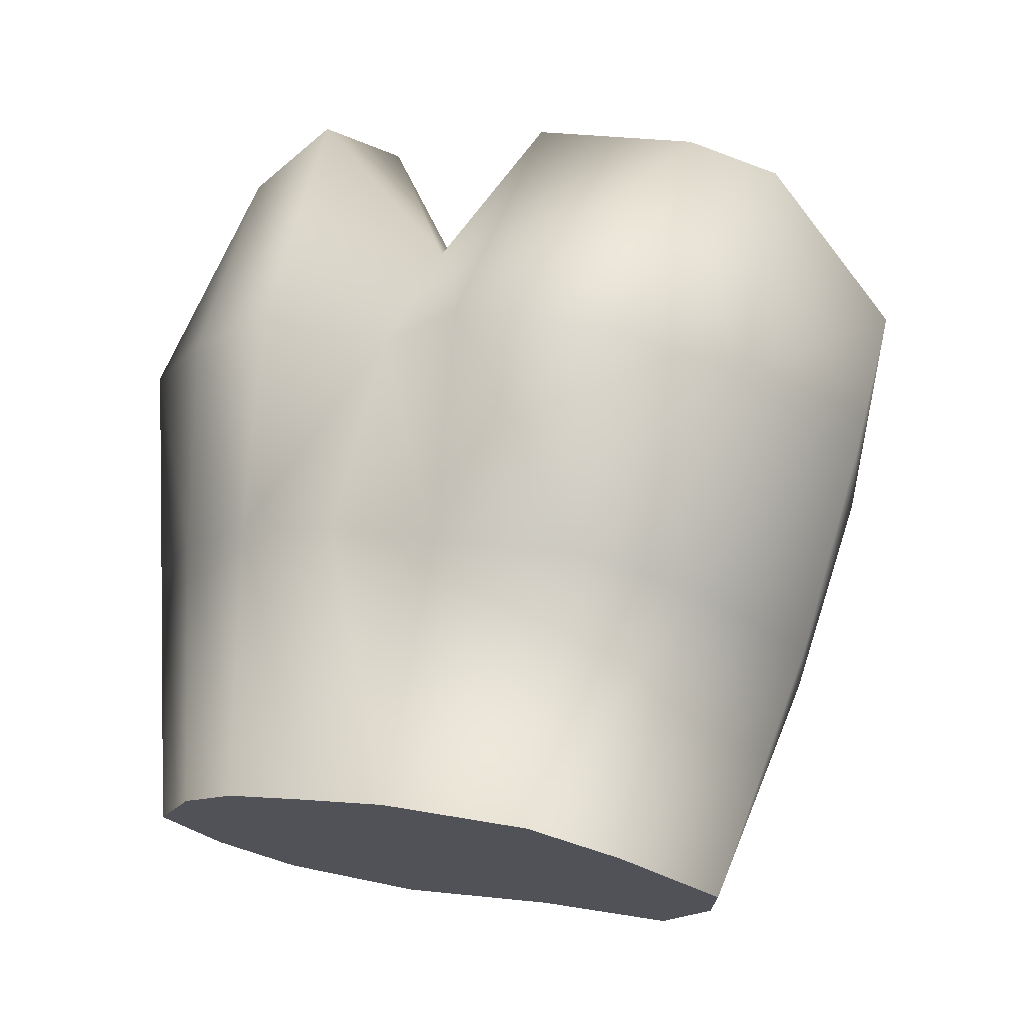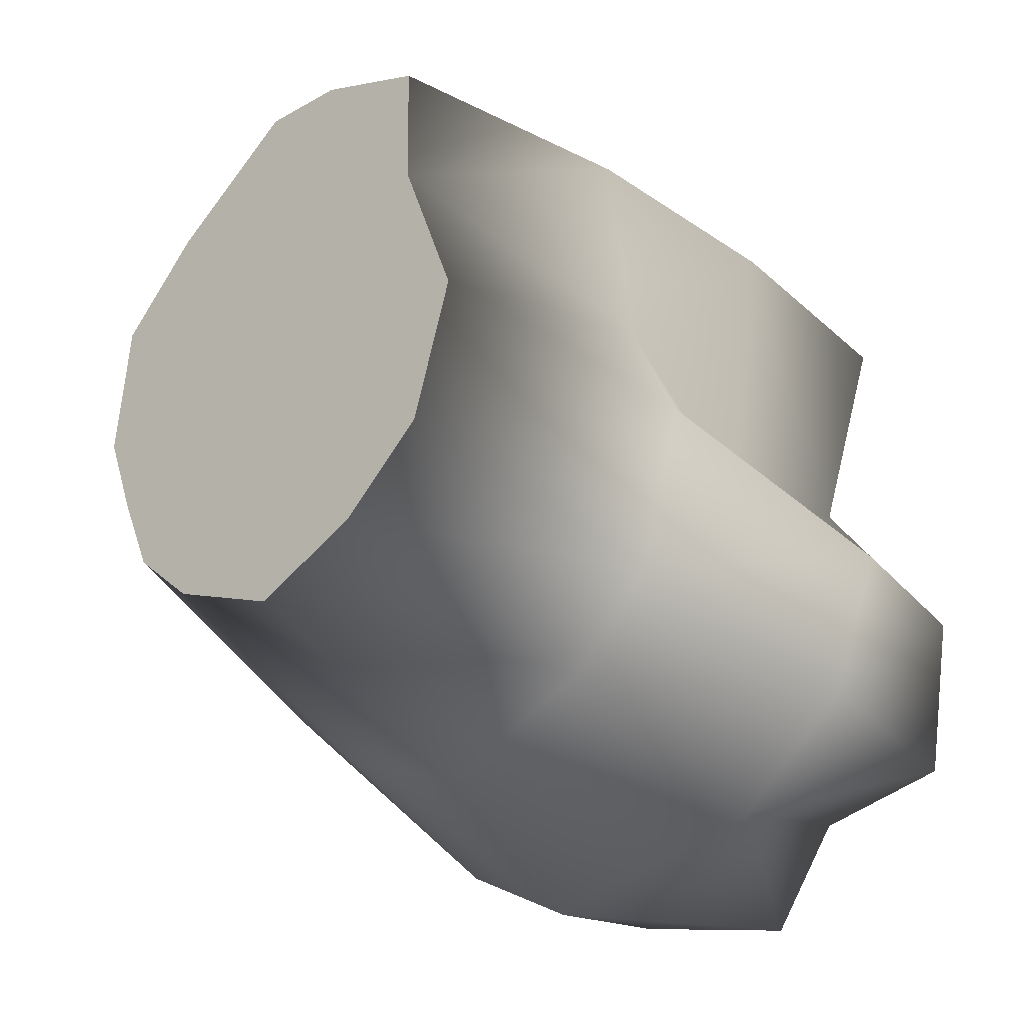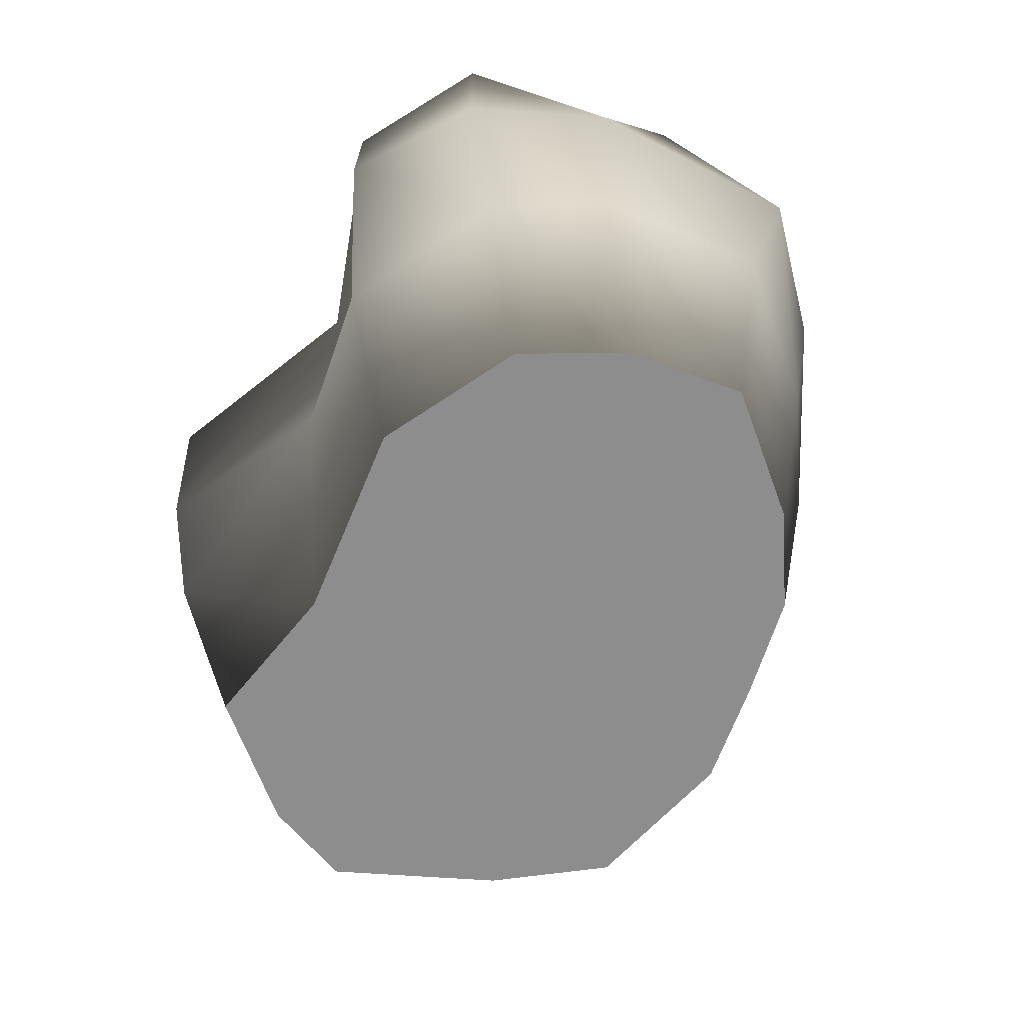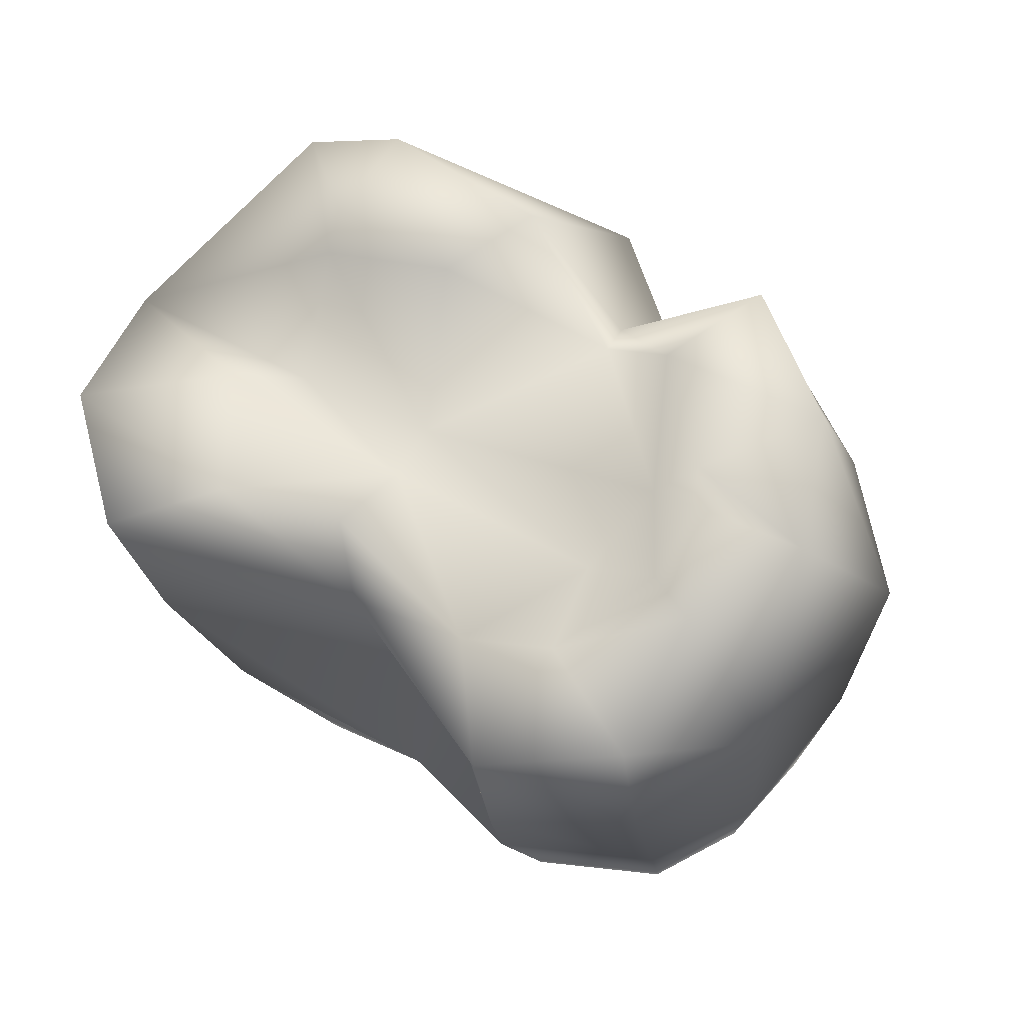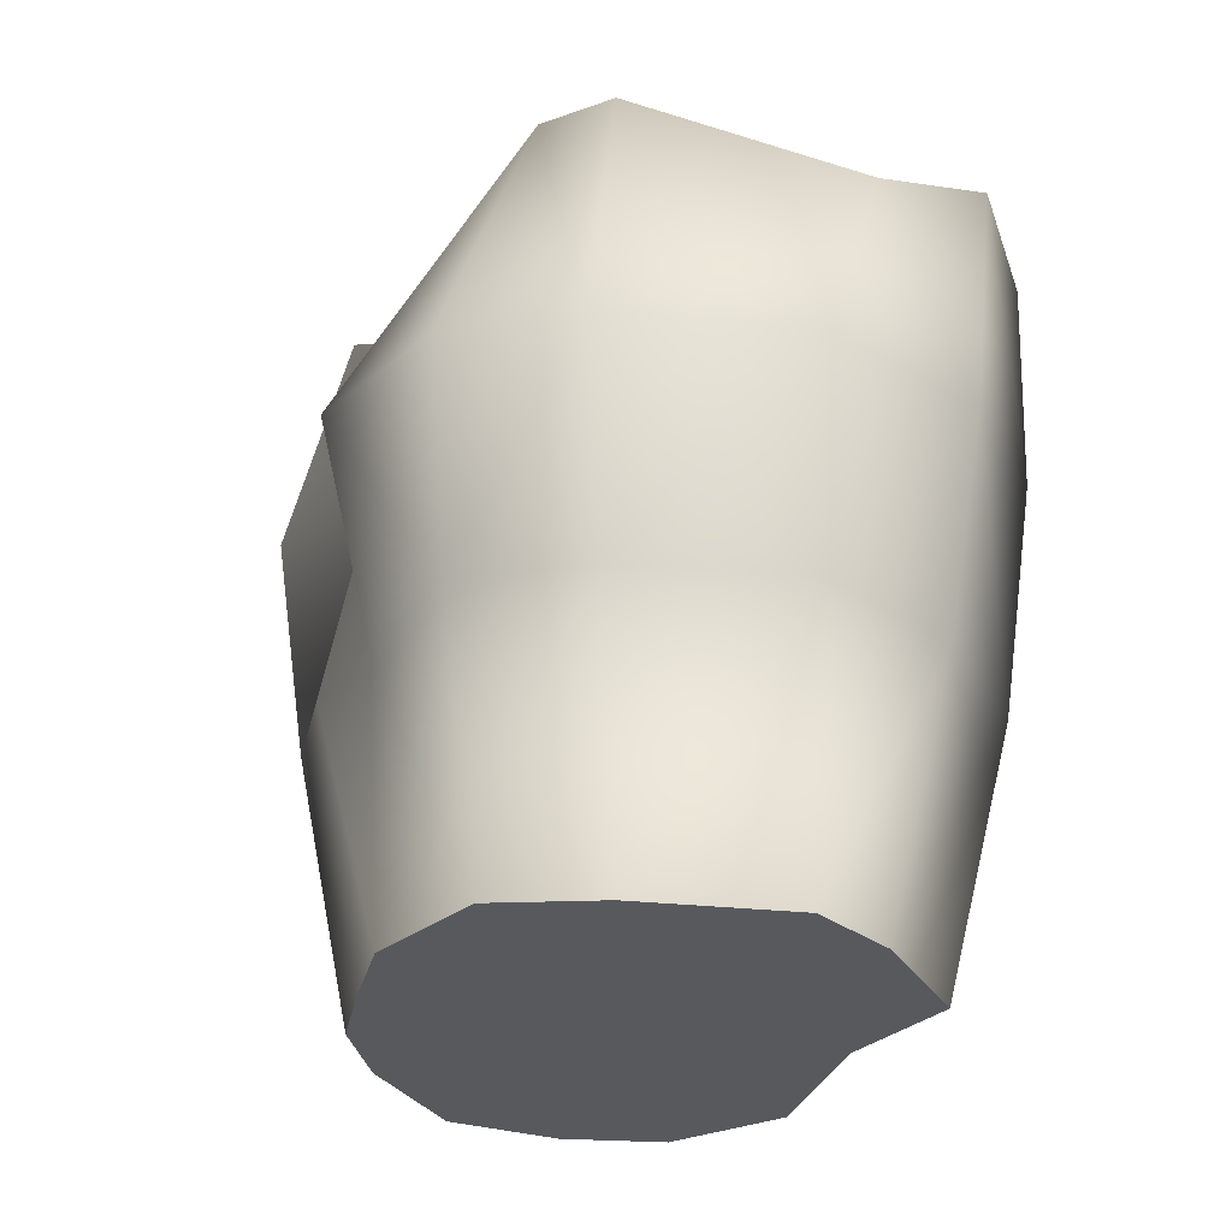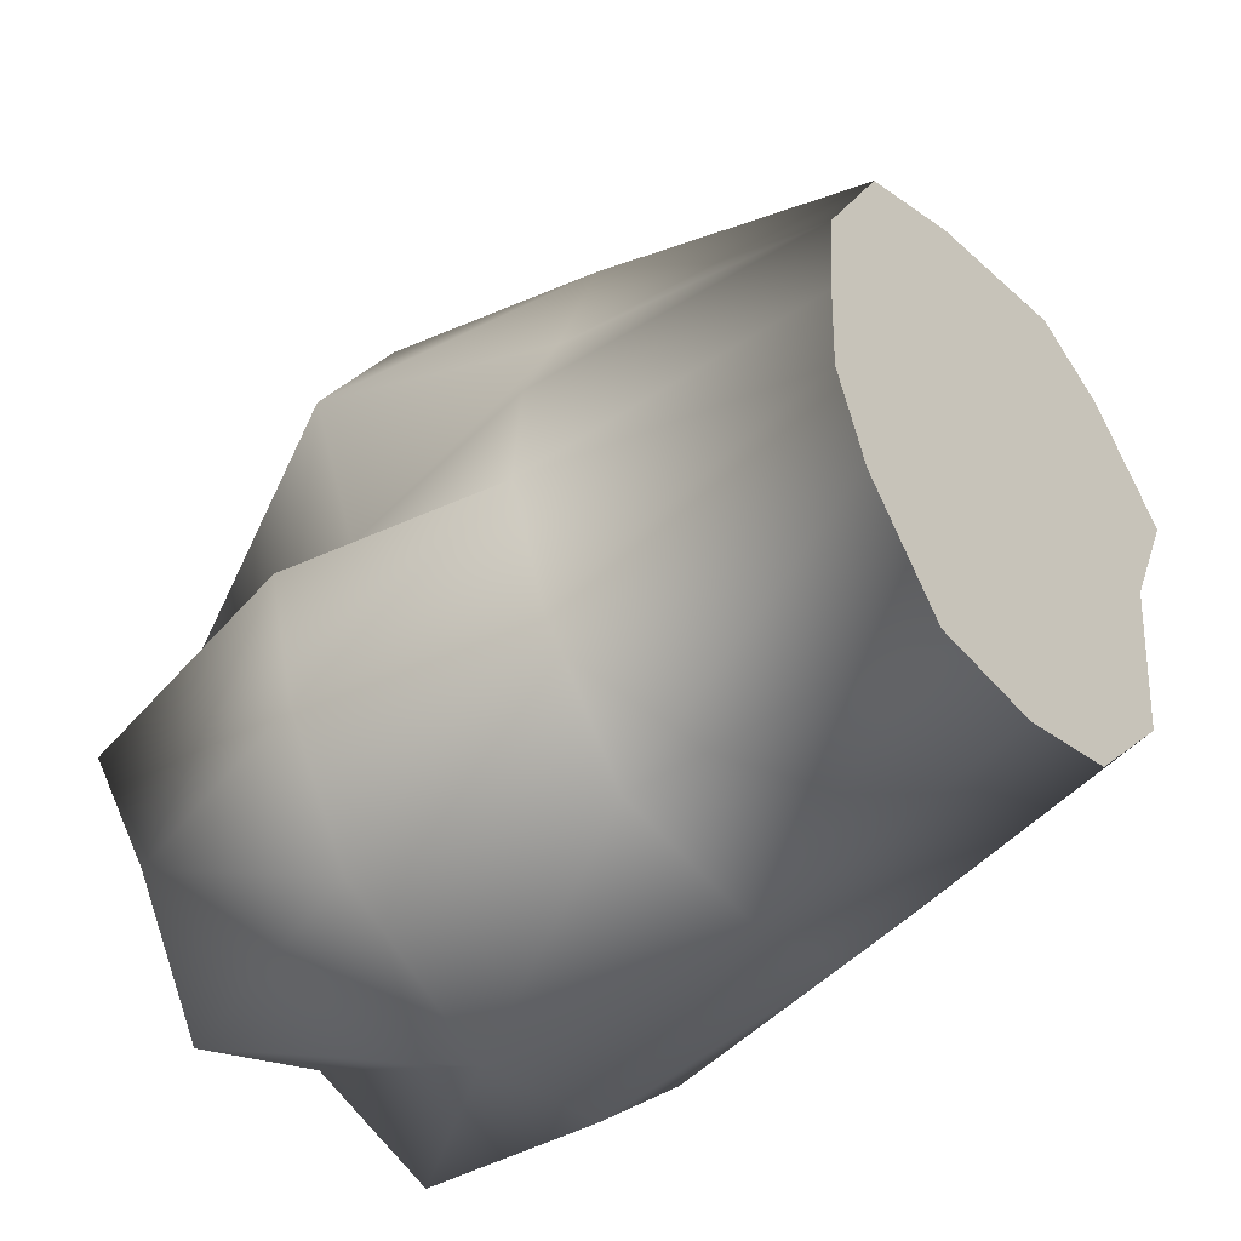
<metadata>
{"format":"obj","ext":"obj","renderer":"f3d","projection":"perspective","resolution":1024,"background":"white","views":[{"elev":-23.5,"azim":-68.9,"up":"+Y"},{"elev":-53.2,"azim":45.7,"up":"+Z"},{"elev":-53.7,"azim":149.9,"up":"+Y"},{"elev":76.0,"azim":125.0,"up":"+Y"},{"elev":-40.6,"azim":-22.7,"up":"+Y"},{"elev":-64.0,"azim":-50.1,"up":"+Z"}]}
</metadata>
<code>
o Box47
v -0.5575 -0.5335 -0.5168
v -0.6138 -0.5441 -0.4691
v -0.6236 -0.5227 -0.5727
v -0.6599 -0.5485 -0.4509
v -0.6708 -0.5253 -0.5632
v -0.7417 -0.5428 -0.4834
v -0.7953 -0.5361 -0.5188
v -0.5712 -0.5182 -0.5915
v -0.6378 -0.4999 -0.6836
v -0.7014 -0.4996 -0.6889
v -0.8075 -0.509 -0.6501
v -0.7964 -0.498 -0.7024
v -0.5954 -0.4835 -0.76
v -0.5586 -0.4975 -0.6905
v -0.6475 -0.4785 -0.7872
v -0.7672 -0.4883 -0.7469
v -0.8162 -0.5203 -0.5963
v -0.7097 -0.4776 -0.7949
v -0.5939 -0.1373 -0.4466
v -0.6173 -0.1415 -0.5092
v -0.656 -0.1356 -0.5214
v -0.6788 -0.1728 -0.438
v -0.6542 -0.1578 -0.4071
v -0.7381 -0.1327 -0.4156
v -0.6896 -0.1548 -0.5162
v -0.7591 -0.1017 -0.4819
v -0.5977 -0.1143 -0.6056
v -0.6691 -0.1169 -0.6391
v -0.7894 -0.1619 -0.5712
v -0.7203 -0.1027 -0.6458
v -0.7803 -0.07752 -0.6117
v -0.6202 -0.1076 -0.6496
v -0.6825 -0.1034 -0.672
v -0.7225 -0.08656 -0.669
v -0.7446 -0.09925 -0.658
v -0.5395 -0.3917 -0.4666
v -0.6009 -0.4041 -0.4108
v -0.6784 -0.4099 -0.3872
v -0.5361 -0.2655 -0.4292
v -0.5968 -0.2862 -0.3711
v -0.775 -0.4032 -0.4256
v -0.6942 -0.293 -0.3445
v -0.5432 -0.1477 -0.4042
v -0.5945 -0.155 -0.3442
v -0.6679 -0.195 -0.3268
v -0.7983 -0.2858 -0.3858
v -0.8398 -0.3763 -0.5587
v -0.849 -0.3643 -0.6172
v -0.8381 -0.3511 -0.6801
v -0.8004 -0.3388 -0.7368
v -0.8331 -0.3942 -0.4724
v -0.8841 -0.2575 -0.5269
v -0.8353 -0.2433 -0.5926
v -0.8656 -0.23 -0.6584
v -0.8306 -0.2166 -0.7207
v -0.7923 -0.1529 -0.3619
v -0.8166 -0.1351 -0.4064
v -0.812 -0.1036 -0.5019
v -0.8062 -0.1724 -0.5696
v -0.8412 -0.08852 -0.633
v -0.8051 -0.09584 -0.6982
v -0.7326 -0.3262 -0.7934
v -0.6406 -0.3266 -0.7859
v -0.5842 -0.3327 -0.7534
v -0.7732 -0.2035 -0.7804
v -0.6555 -0.1784 -0.7687
v -0.5791 -0.1844 -0.7351
v -0.7295 -0.06331 -0.7293
v -0.6695 -0.08396 -0.7
v -0.5913 -0.08413 -0.7133
v -0.5408 -0.3492 -0.6715
v -0.5544 -0.3646 -0.598
v -0.5344 -0.1976 -0.6689
v -0.5954 -0.2336 -0.5862
v -0.5462 -0.117 -0.6498
v -0.5869 -0.153 -0.5406
v -0.763 -0.1348 -0.4038
v -0.8575 -0.2762 -0.4355
f 1 2 3
f 2 4 5
f 5 6 7
f 8 3 9
f 9 3 5
f 10 11 12
f 13 14 9
f 15 9 10
f 10 12 16
f 1 3 8
f 2 5 3
f 6 5 4
f 5 7 17
f 8 9 14
f 9 5 10
f 17 11 5
f 5 11 10
f 13 9 15
f 15 10 18
f 10 16 18
f 19 20 21
f 22 23 21
f 24 25 26
f 21 20 27
f 25 21 28
f 29 30 31
f 28 27 32
f 30 28 33
f 30 34 35
f 2 1 36
f 4 2 37
f 6 4 38
f 36 39 40
f 38 37 40
f 41 38 42
f 39 43 44
f 40 44 45
f 46 42 45
f 7 6 41
f 17 47 48
f 12 49 50
f 51 41 46
f 47 52 53
f 49 54 55
f 46 56 57
f 52 58 59
f 54 60 61
f 16 50 62
f 18 62 63
f 15 63 64
f 50 55 65
f 62 65 66
f 63 66 67
f 65 55 61
f 66 65 68
f 66 69 70
f 13 64 71
f 14 71 72
f 8 72 36
f 64 67 73
f 71 73 74
f 72 74 39
f 67 70 75
f 74 73 75
f 39 74 76
f 44 43 19
f 45 44 23
f 45 22 24
f 56 24 77
f 58 26 29
f 61 60 31
f 68 61 35
f 69 68 34
f 69 33 32
f 75 70 32
f 76 75 27
f 76 20 19
f 7 51 47
f 51 78 52
f 52 78 57
f 57 77 26
f 11 48 49
f 49 48 53
f 54 53 59
f 59 29 31
f 19 21 23
f 22 21 25
f 25 24 22
f 24 26 77
f 21 27 28
f 25 28 30
f 30 29 25
f 25 29 26
f 28 32 33
f 30 33 34
f 30 35 31
f 2 36 37
f 4 37 38
f 6 38 41
f 36 40 37
f 38 40 42
f 41 42 46
f 39 44 40
f 40 45 42
f 46 45 56
f 7 41 51
f 17 48 11
f 12 50 16
f 51 46 78
f 47 53 48
f 49 55 50
f 46 57 78
f 52 59 53
f 54 61 55
f 16 62 18
f 18 63 15
f 15 64 13
f 50 65 62
f 62 66 63
f 63 67 64
f 65 61 68
f 66 68 69
f 66 70 67
f 13 71 14
f 14 72 8
f 8 36 1
f 64 73 71
f 71 74 72
f 72 39 36
f 67 75 73
f 74 75 76
f 39 76 43
f 44 19 23
f 45 23 22
f 45 24 56
f 56 77 57
f 58 29 59
f 61 31 35
f 68 35 34
f 69 34 33
f 69 32 70
f 75 32 27
f 76 27 20
f 76 19 43
f 7 47 17
f 51 52 47
f 52 57 58
f 57 26 58
f 11 49 12
f 49 53 54
f 54 59 60
f 59 31 60

</code>
